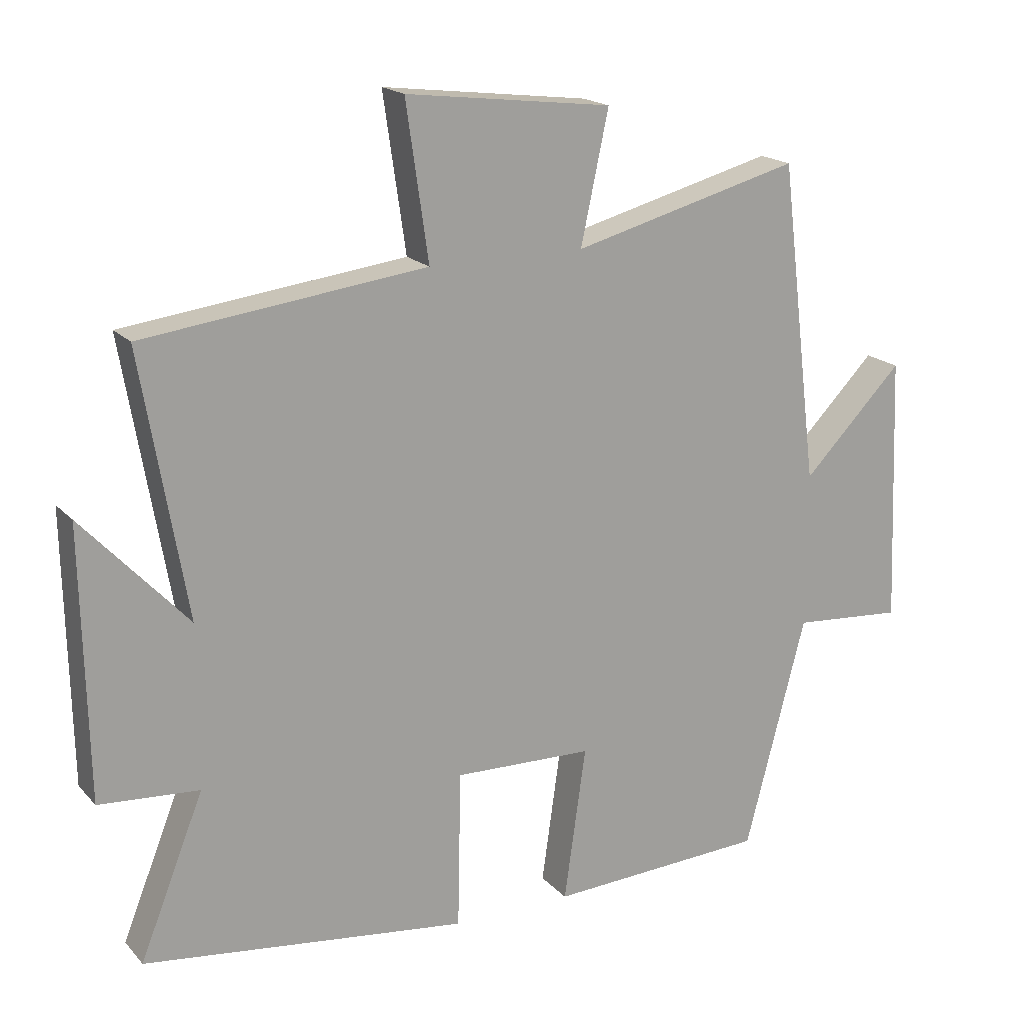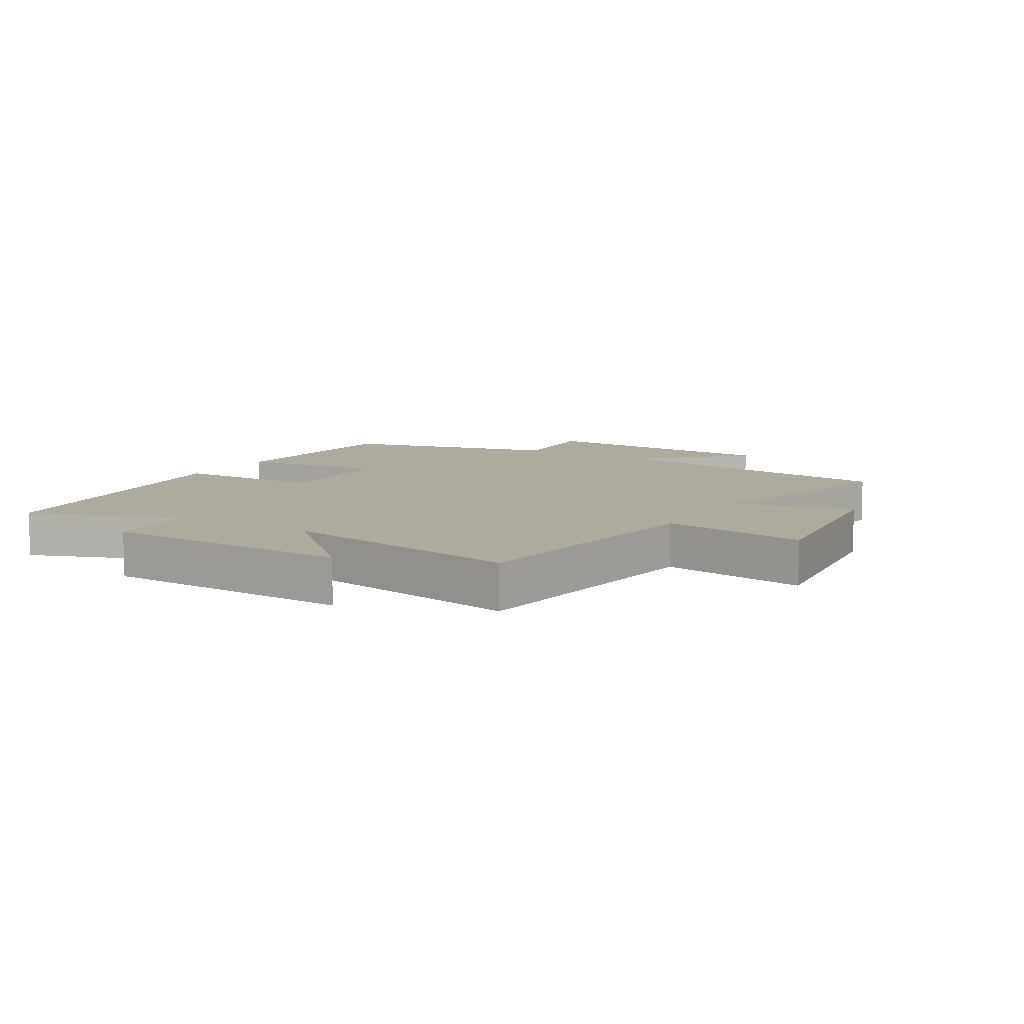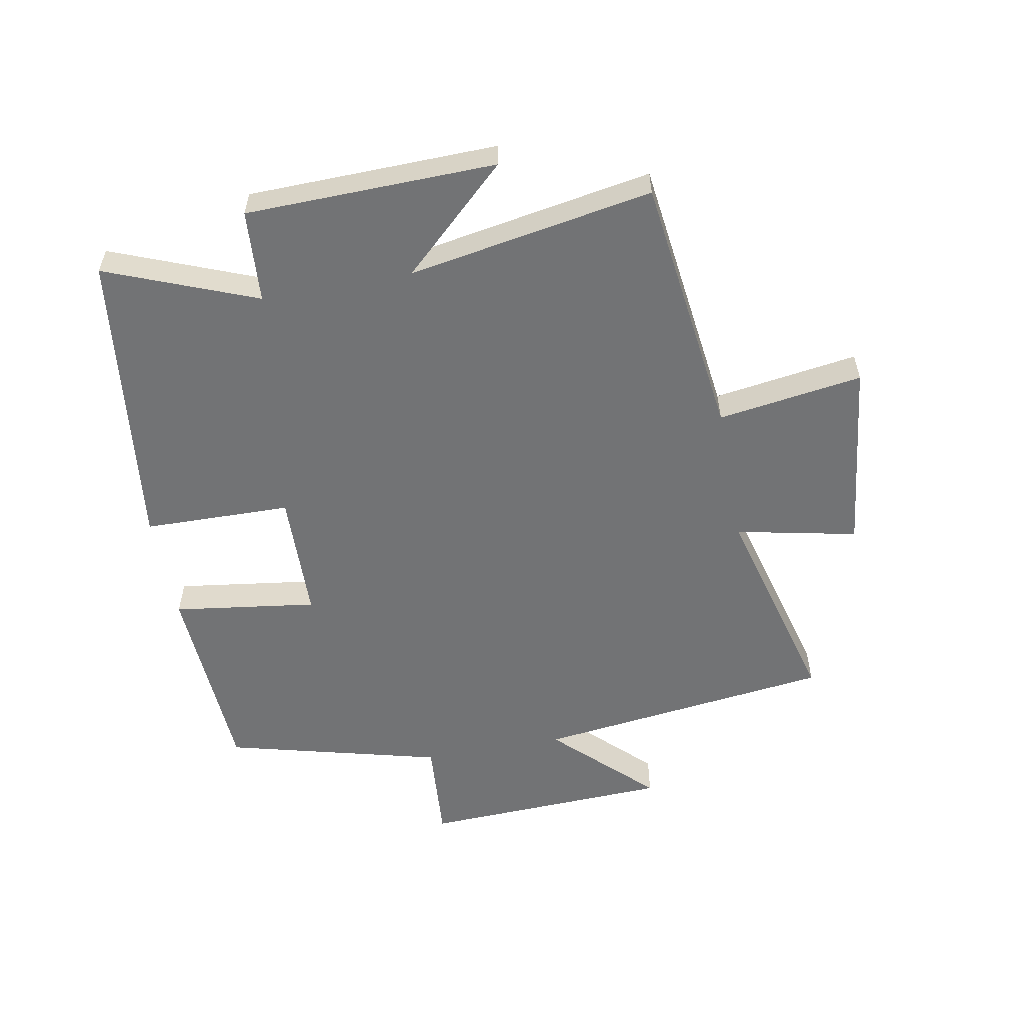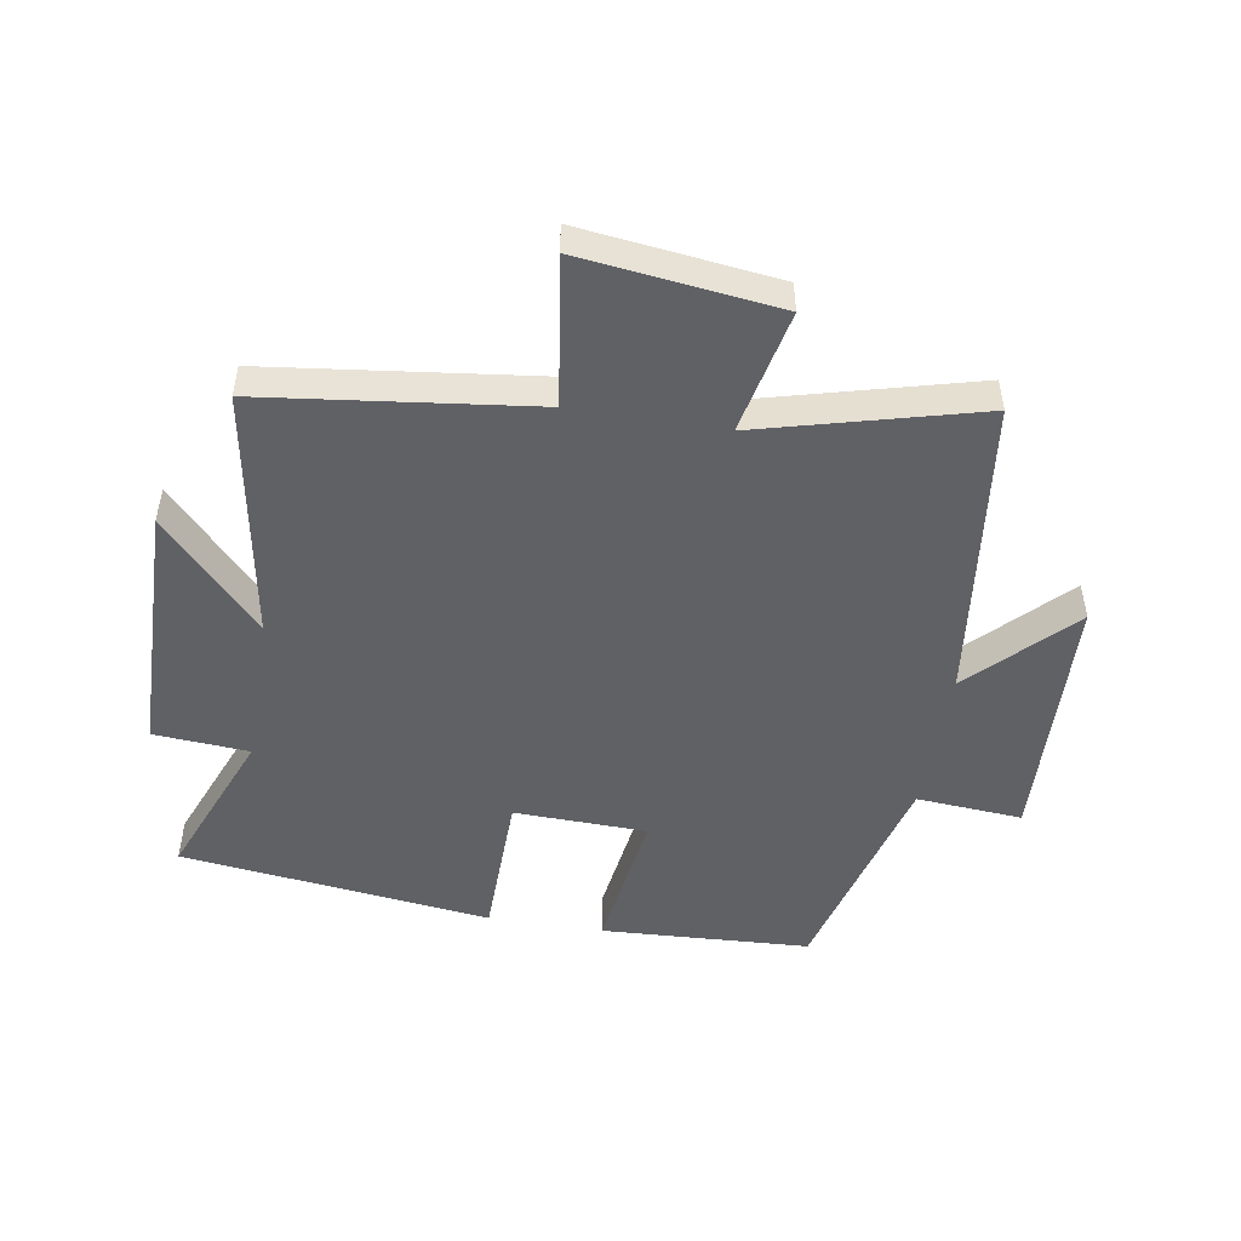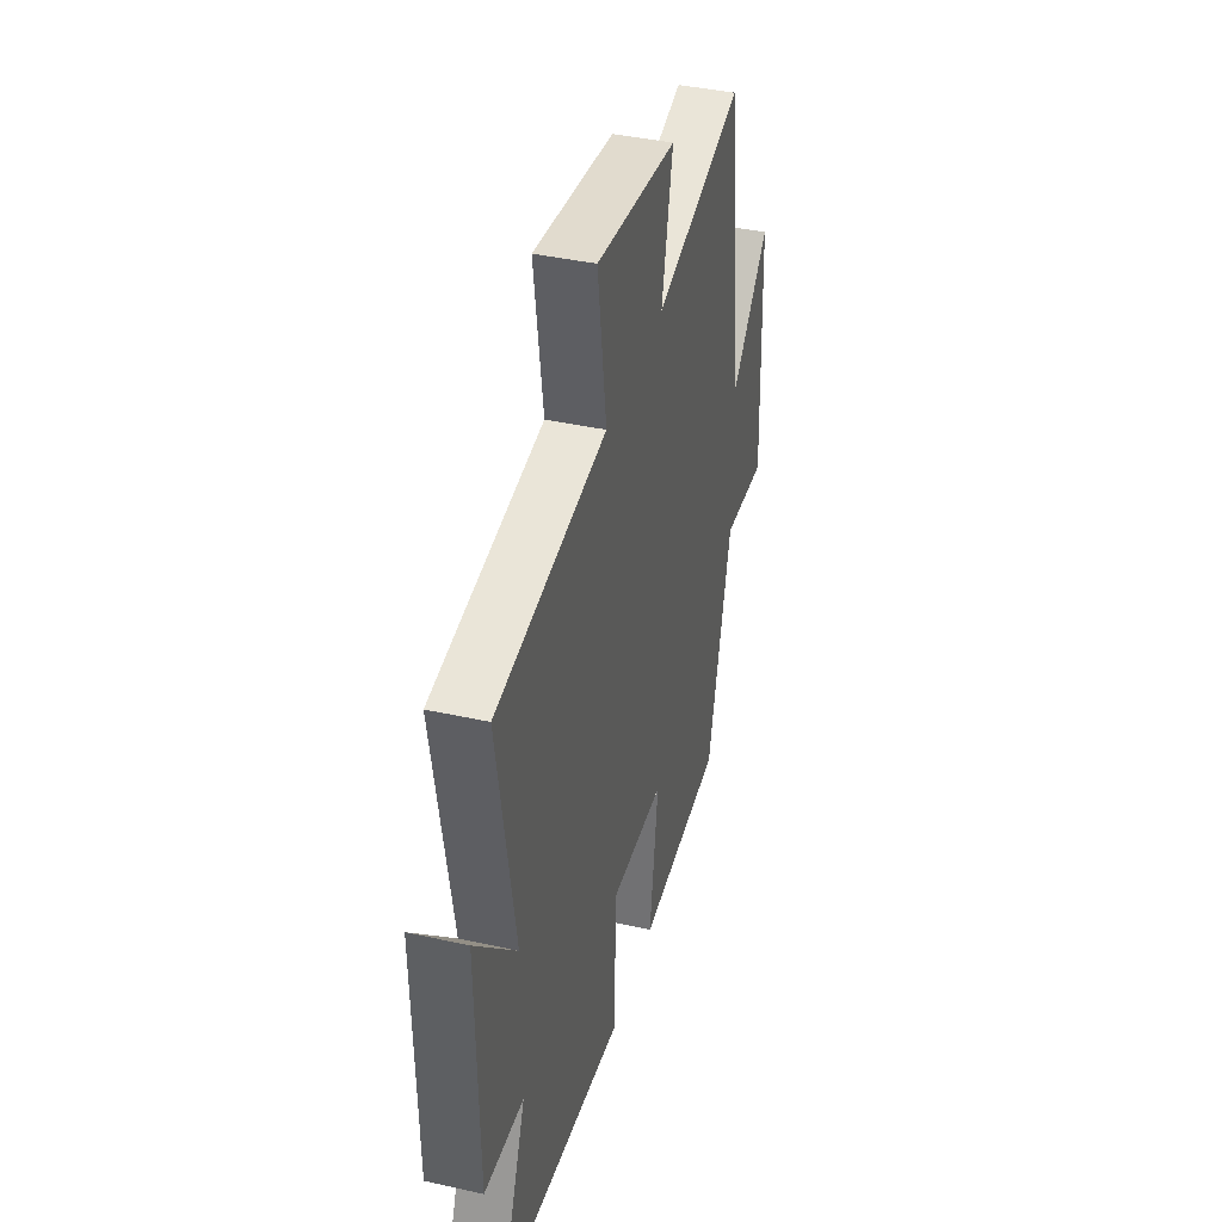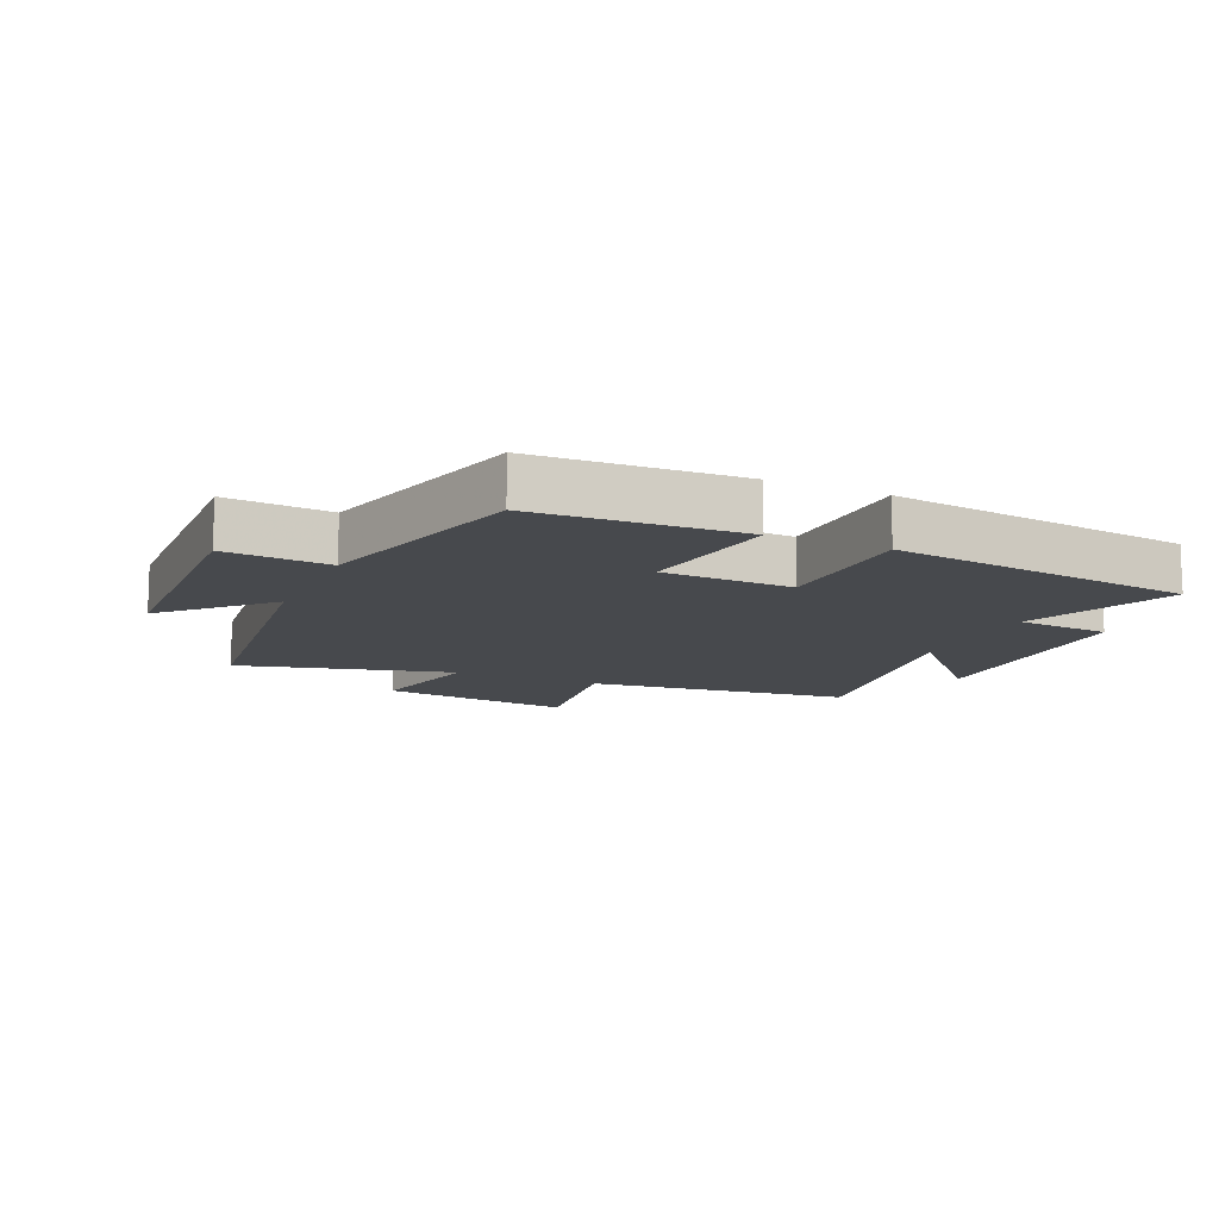
<metadata>
{"format":"obj","ext":"obj","renderer":"f3d","projection":"perspective","resolution":1024,"background":"white","views":[{"elev":18.3,"azim":-28.3,"up":"+Z"},{"elev":9.3,"azim":-58.5,"up":"+Y"},{"elev":-55.9,"azim":-79.3,"up":"+Y"},{"elev":-49.4,"azim":-9.4,"up":"+Y"},{"elev":40.1,"azim":-74.6,"up":"+Z"},{"elev":-12.2,"azim":155.7,"up":"+Y"}]}
</metadata>
<code>
v -0.597 0.07 -0.439
v -0.5 0.07 -0.196
v -0.651 0.07 -0.185
v -0.659 0.07 0.221
v -0.5 0.07 0.05
v -0.568 0.07 0.447
v -0.141 0.07 0.5
v -0.175 0.07 0.735
v 0.137 0.07 0.697
v 0.095 0.07 0.5
v 0.441 0.07 0.591
v 0.5 0.07 0.107
v 0.652 0.07 0.262
v 0.668 0.07 -0.144
v 0.5 0.07 -0.131
v 0.408 0.07 -0.483
v 0.077 0.07 -0.5
v 0.11 0.07 -0.266
v -0.1 0.07 -0.26
v -0.105 0.07 -0.5
v -0.597 0 -0.439
v -0.5 0 -0.196
v -0.651 0 -0.185
v -0.659 0 0.221
v -0.5 0 0.05
v -0.568 0 0.447
v -0.141 0 0.5
v -0.175 0 0.735
v 0.137 0 0.697
v 0.095 0 0.5
v 0.441 0 0.591
v 0.5 0 0.107
v 0.652 0 0.262
v 0.668 0 -0.144
v 0.5 0 -0.131
v 0.408 0 -0.483
v 0.077 0 -0.5
v 0.11 0 -0.266
v -0.1 0 -0.26
v -0.105 0 -0.5
f 19 20 1 2
f 18 19 2
f 15 16 17 18
f 15 18 2
f 12 13 14 15
f 15 2 3
f 12 15 3
f 11 12 3
f 10 11 3
f 7 8 9 10
f 5 6 7 10
f 5 10 3
f 3 4 5
f 22 21 40 39
f 22 39 38
f 38 37 36 35
f 22 38 35
f 35 34 33 32
f 23 22 35
f 23 35 32
f 23 32 31
f 23 31 30
f 30 29 28 27
f 30 27 26 25
f 23 30 25
f 25 24 23
f 1 21 22 2
f 2 22 23 3
f 3 23 24 4
f 4 24 25 5
f 5 25 26 6
f 6 26 27 7
f 7 27 28 8
f 8 28 29 9
f 9 29 30 10
f 10 30 31 11
f 11 31 32 12
f 12 32 33 13
f 13 33 34 14
f 14 34 35 15
f 15 35 36 16
f 16 36 37 17
f 17 37 38 18
f 18 38 39 19
f 19 39 40 20
f 20 40 21 1

</code>
